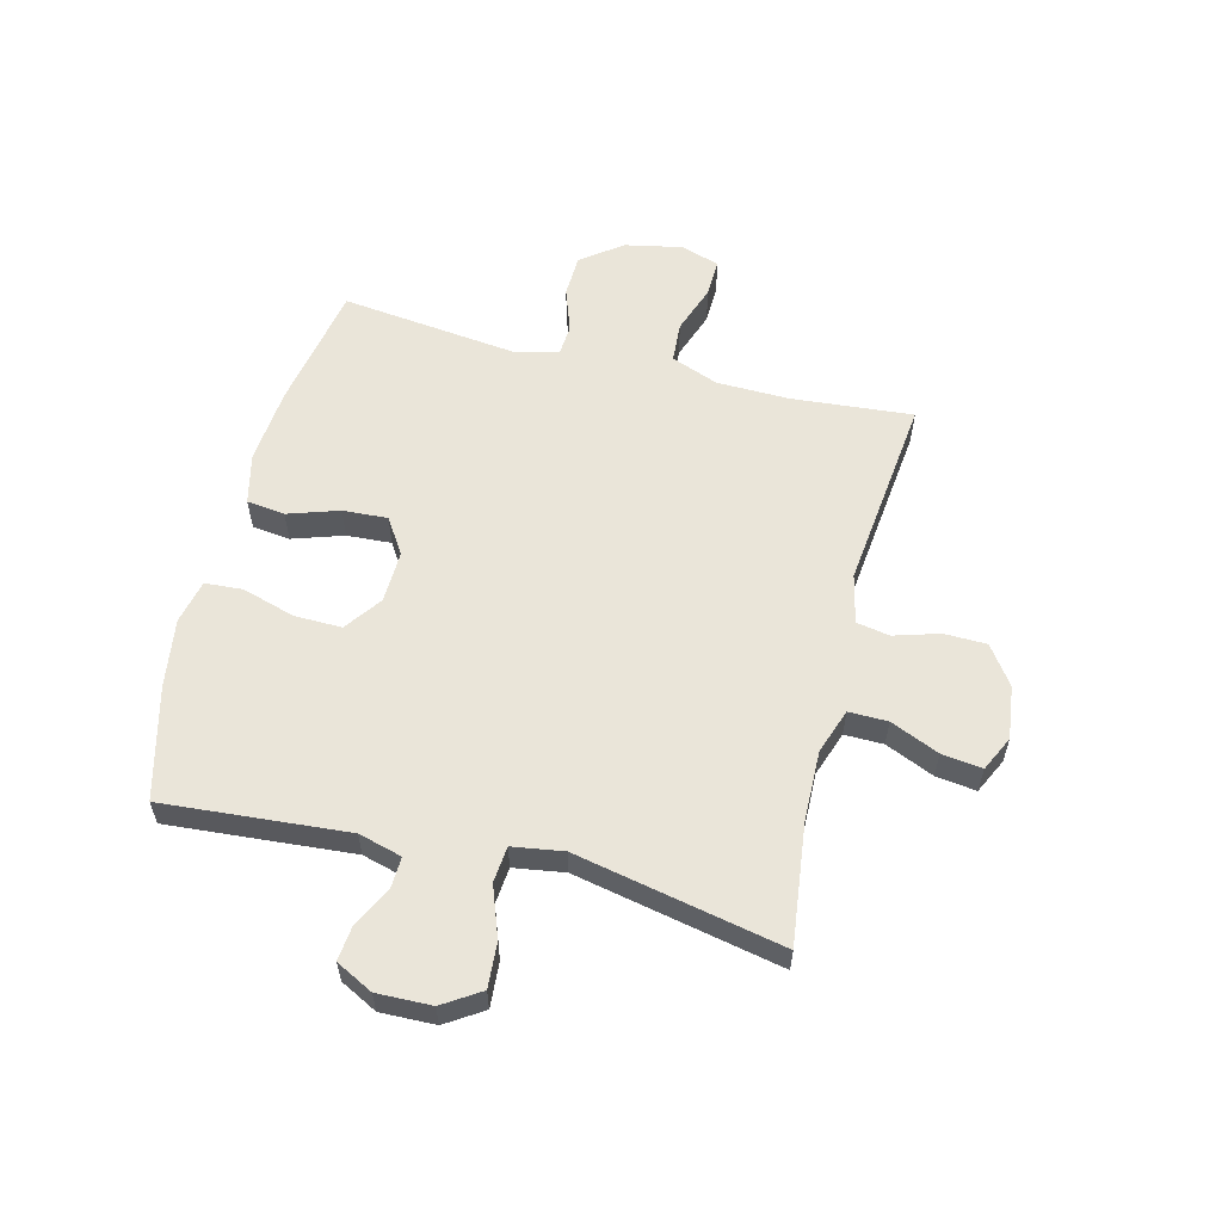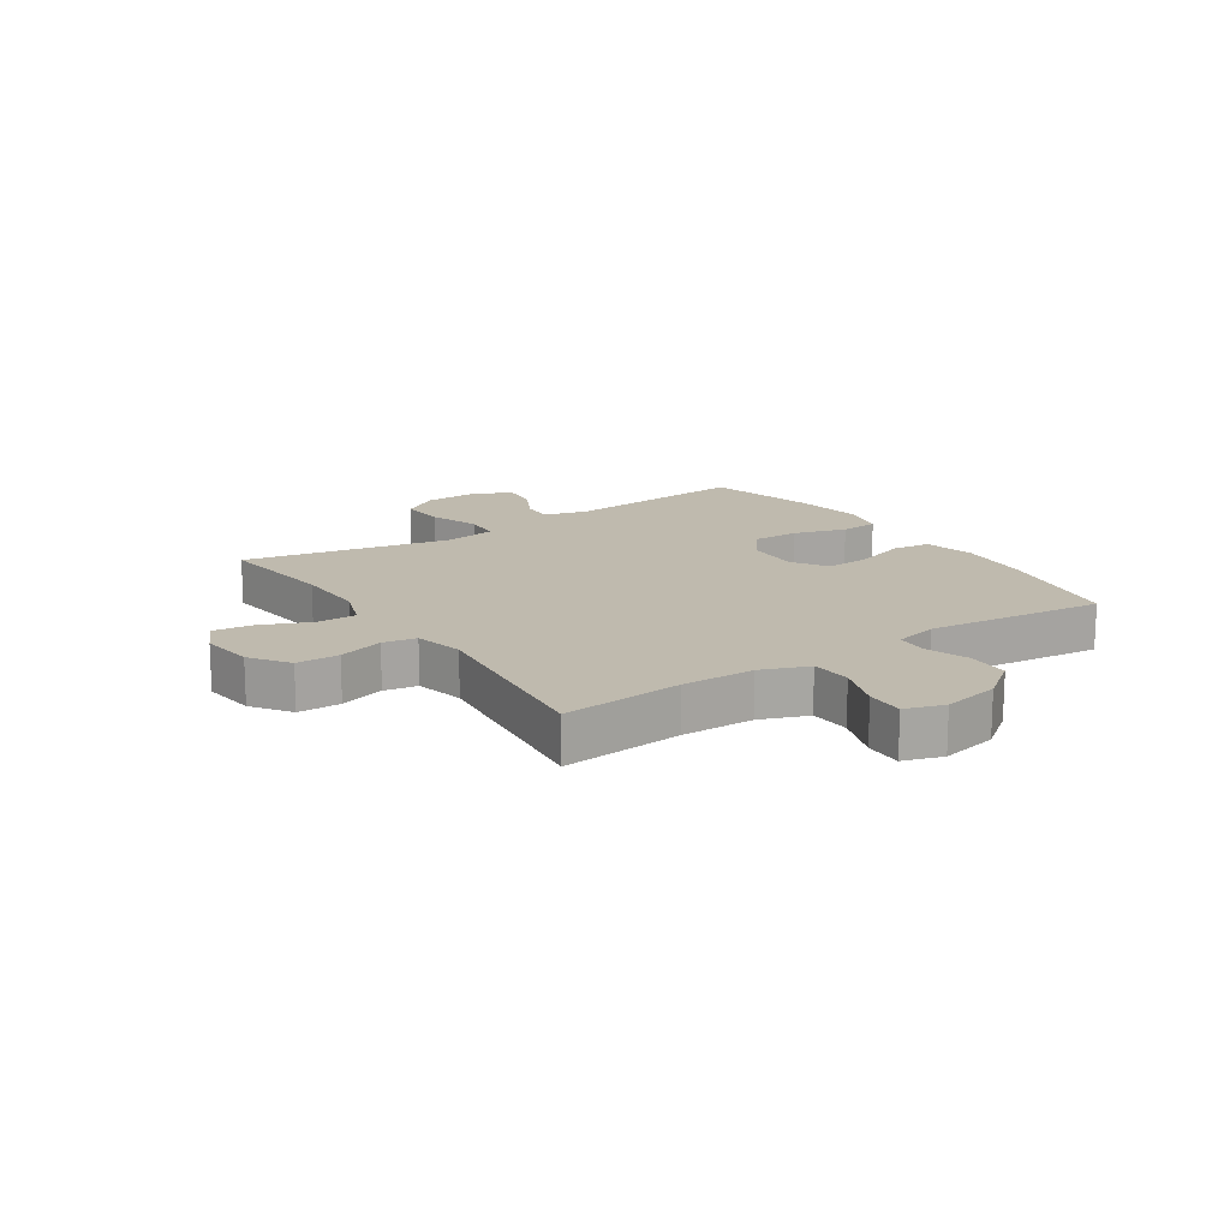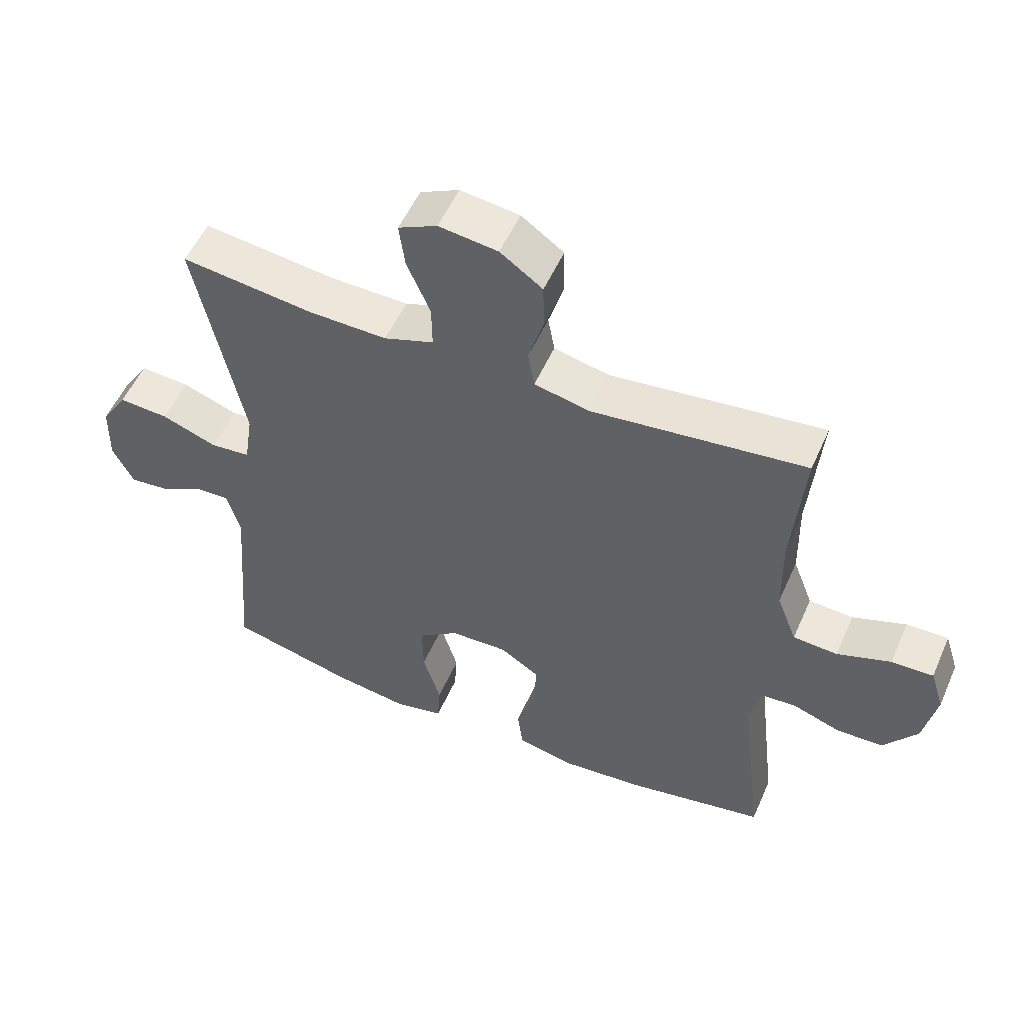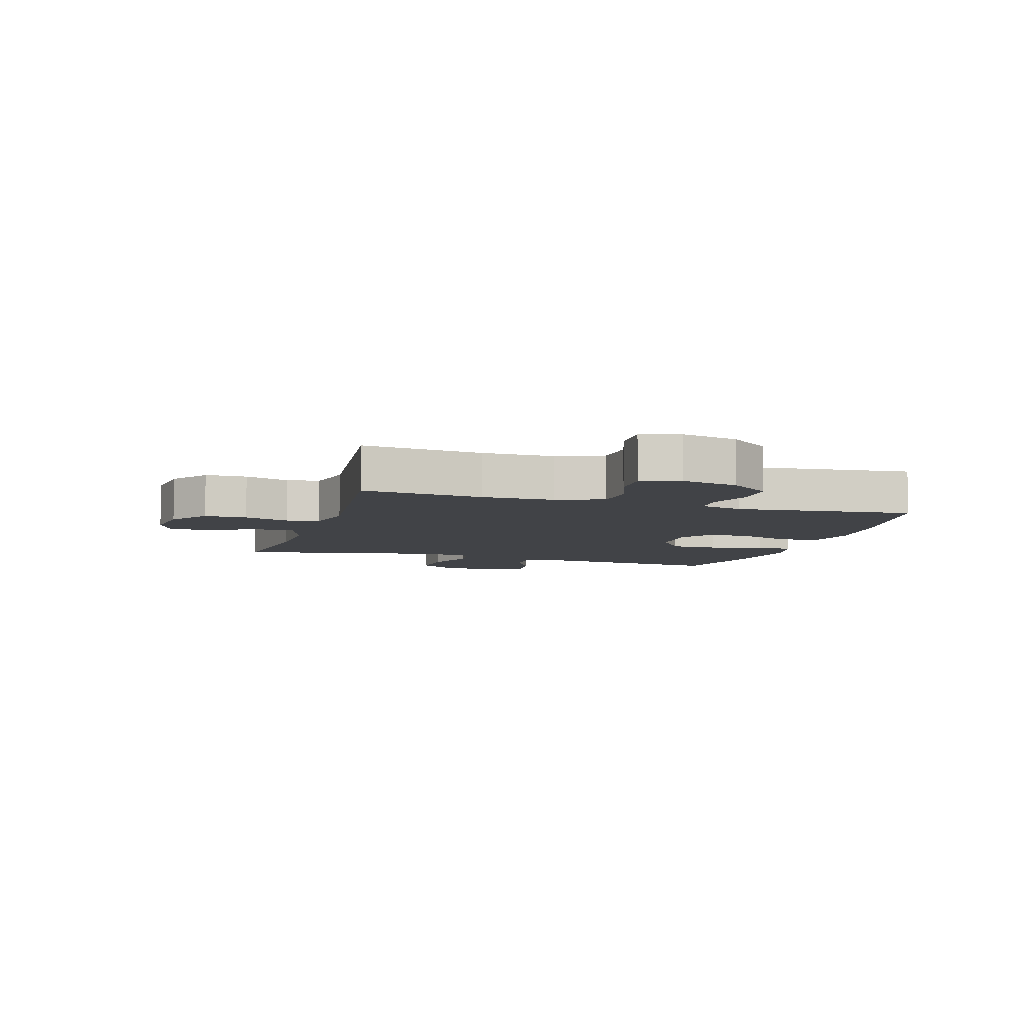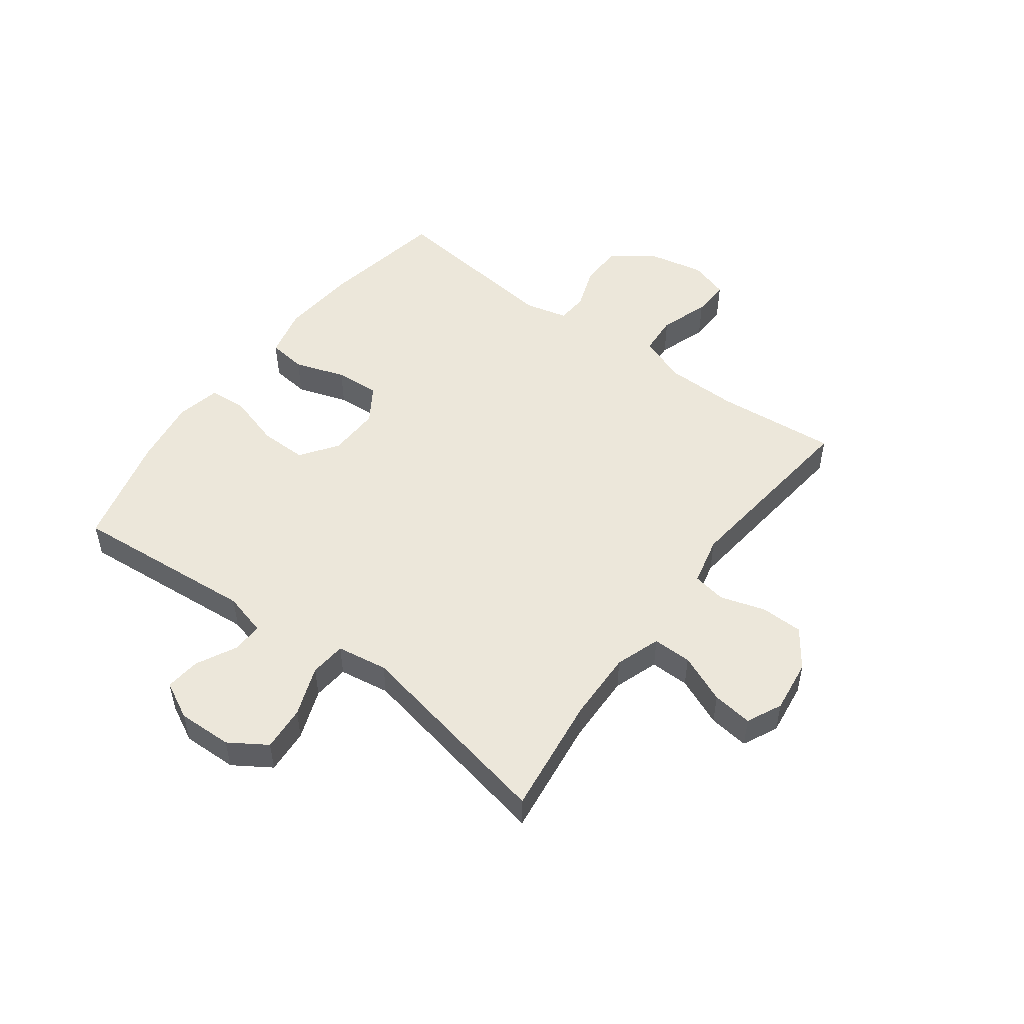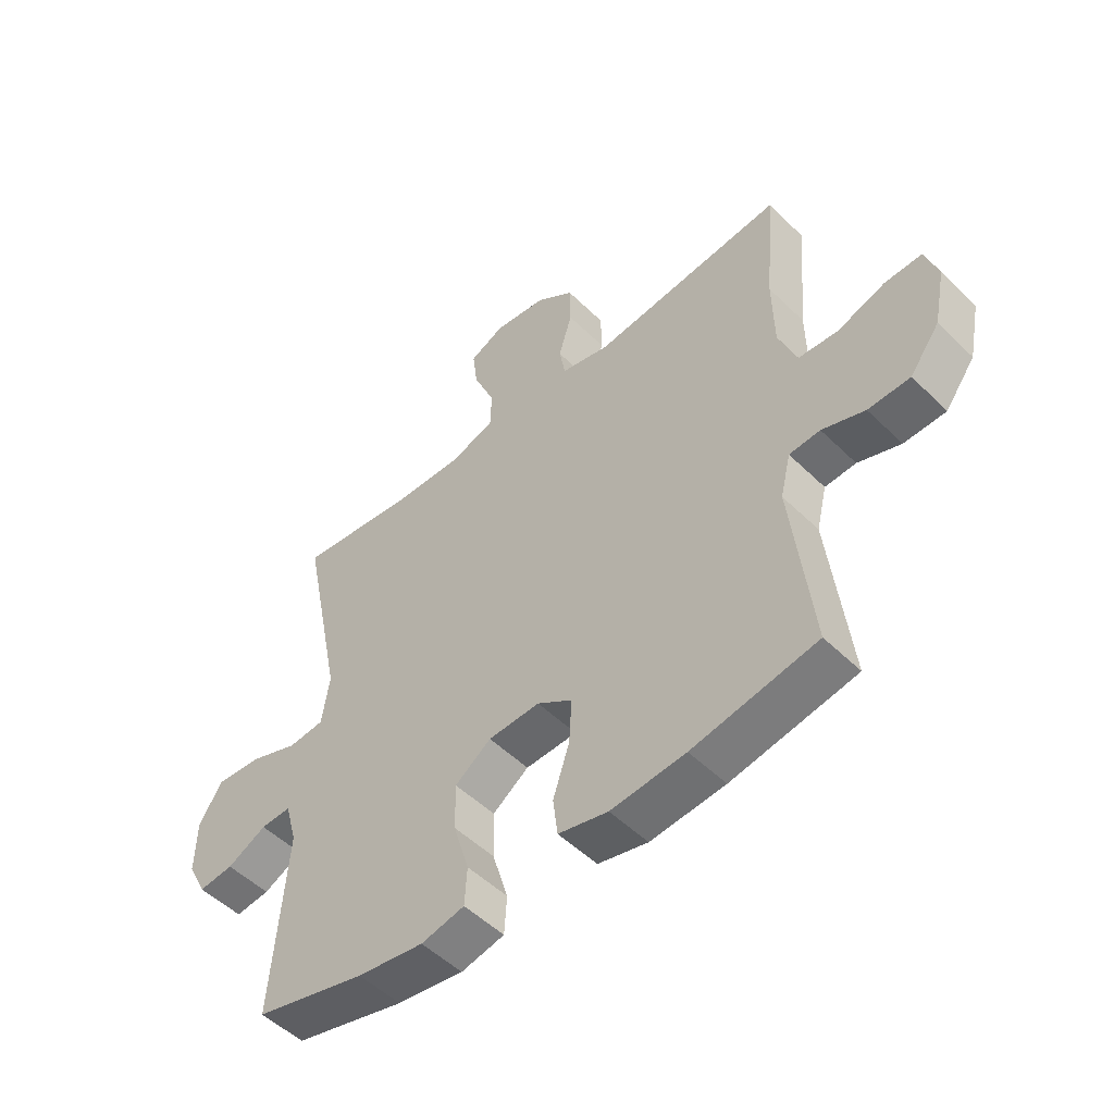
<metadata>
{"format":"obj","ext":"obj","renderer":"f3d","projection":"perspective","resolution":1024,"background":"white","views":[{"elev":58.6,"azim":-75.9,"up":"+Y"},{"elev":15.8,"azim":56.2,"up":"+Y"},{"elev":53.5,"azim":23.5,"up":"+Z"},{"elev":-7.2,"azim":72.8,"up":"+Y"},{"elev":51.1,"azim":-53.6,"up":"+Y"},{"elev":-51.0,"azim":43.3,"up":"+Z"}]}
</metadata>
<code>
o path2382
v -0.314 0.0375 -0.567
v -0.1958 0.0375 -0.5842
v -0.1187 0.0375 -0.5669
v -0.1143 0.0375 -0.5001
v -0.1422 0.0375 -0.4079
v -0.1437 0.0375 -0.3244
v -0.07962 0.0375 -0.278
v 0.01219 0.0375 -0.2748
v 0.07445 0.0375 -0.315
v 0.06982 0.0375 -0.3936
v 0.04052 0.0375 -0.4829
v 0.0487 0.0375 -0.5498
v 0.137 0.0375 -0.5705
v 0.2697 0.0375 -0.5584
v 0.4905 0.0375 -0.5171
v 0.4538 0.0375 -0.2054
v 0.4721 0.0375 -0.1296
v 0.527 0.0375 -0.1257
v 0.6027 0.0375 -0.1524
v 0.6771 0.0375 -0.15
v 0.7301 0.0375 -0.0789
v 0.7504 0.0375 0.02099
v 0.7284 0.0375 0.08967
v 0.6621 0.0375 0.08765
v 0.5771 0.0375 0.05746
v 0.5065 0.0375 0.06208
v 0.4745 0.0375 0.1451
v 0.4721 0.0375 0.2722
v 0.4905 0.0375 0.4846
v 0.1505 0.0375 0.4459
v 0.06432 0.0375 0.4658
v 0.05379 0.0375 0.5243
v 0.0777 0.0375 0.6034
v 0.0762 0.0375 0.6779
v 0.009186 0.0375 0.7256
v -0.08437 0.0375 0.7375
v -0.1457 0.0375 0.7079
v -0.1364 0.0375 0.6373
v -0.09955 0.0375 0.5517
v -0.09863 0.0375 0.4833
v -0.1776 0.0375 0.4558
v -0.3019 0.0375 0.4585
v -0.5114 0.0375 0.4846
v -0.4372 0.0375 0.1222
v -0.451 0.0375 0.03293
v -0.5142 0.0375 0.0269
v -0.6024 0.0375 0.05926
v -0.6815 0.0375 0.06477
v -0.7234 0.0375 -0.000674
v -0.7257 0.0375 -0.09665
v -0.6923 0.0375 -0.1616
v -0.6303 0.0375 -0.1549
v -0.5603 0.0375 -0.1189
v -0.5063 0.0375 -0.1169
v -0.4855 0.0375 -0.1929
v -0.5114 0.0375 -0.5171
v -0.314 -0.0375 -0.567
v -0.1958 -0.0375 -0.5842
v -0.1187 -0.0375 -0.5669
v -0.1143 -0.0375 -0.5001
v -0.1422 -0.0375 -0.4079
v -0.1437 -0.0375 -0.3244
v -0.07962 -0.0375 -0.278
v 0.01219 -0.0375 -0.2748
v 0.07445 -0.0375 -0.315
v 0.06982 -0.0375 -0.3936
v 0.04052 -0.0375 -0.4829
v 0.0487 -0.0375 -0.5498
v 0.137 -0.0375 -0.5705
v 0.2697 -0.0375 -0.5584
v 0.4905 -0.0375 -0.5171
v 0.4538 -0.0375 -0.2054
v 0.4721 -0.0375 -0.1296
v 0.527 -0.0375 -0.1257
v 0.6027 -0.0375 -0.1524
v 0.6771 -0.0375 -0.15
v 0.7301 -0.0375 -0.0789
v 0.7504 -0.0375 0.02099
v 0.7284 -0.0375 0.08967
v 0.6621 -0.0375 0.08765
v 0.5771 -0.0375 0.05746
v 0.5065 -0.0375 0.06208
v 0.4745 -0.0375 0.1451
v 0.4721 -0.0375 0.2722
v 0.4905 -0.0375 0.4846
v 0.1505 -0.0375 0.4459
v 0.06432 -0.0375 0.4658
v 0.05379 -0.0375 0.5243
v 0.0777 -0.0375 0.6034
v 0.0762 -0.0375 0.6779
v 0.009186 -0.0375 0.7256
v -0.08437 -0.0375 0.7375
v -0.1457 -0.0375 0.7079
v -0.1364 -0.0375 0.6373
v -0.09955 -0.0375 0.5517
v -0.09863 -0.0375 0.4833
v -0.1776 -0.0375 0.4558
v -0.3019 -0.0375 0.4585
v -0.5114 -0.0375 0.4846
v -0.4372 -0.0375 0.1222
v -0.451 -0.0375 0.03293
v -0.5142 -0.0375 0.0269
v -0.6024 -0.0375 0.05926
v -0.6815 -0.0375 0.06477
v -0.7234 -0.0375 -0.000674
v -0.7257 -0.0375 -0.09665
v -0.6923 -0.0375 -0.1616
v -0.6303 -0.0375 -0.1549
v -0.5603 -0.0375 -0.1189
v -0.5063 -0.0375 -0.1169
v -0.4855 -0.0375 -0.1929
v -0.5114 -0.0375 -0.5171
v -0.314 0.0375 -0.567
v -0.1958 0.0375 -0.5842
v -0.1187 0.0375 -0.5669
v -0.1187 0.0375 -0.5669
v 0.0487 0.0375 -0.5498
v 0.0487 0.0375 -0.5498
v 0.137 0.0375 -0.5705
v 0.2697 0.0375 -0.5584
v -0.1143 0.0375 -0.5001
v 0.04052 0.0375 -0.4829
v -0.5114 0.0375 -0.5171
v -0.5114 0.0375 -0.5171
v 0.4905 0.0375 -0.5171
v 0.4905 0.0375 -0.5171
v -0.1422 0.0375 -0.4079
v 0.06982 0.0375 -0.3936
v -0.1437 0.0375 -0.3244
v 0.07445 0.0375 -0.315
v 0.07445 0.0375 -0.315
v -0.07962 0.0375 -0.278
v 0.4538 0.0375 -0.2054
v 0.01219 0.0375 -0.2748
v -0.4855 0.0375 -0.1929
v 0.4721 0.0375 -0.1296
v 0.4721 0.0375 -0.1296
v -0.5063 0.0375 -0.1169
v -0.5063 0.0375 -0.1169
v -0.7257 0.0375 -0.09665
v -0.6923 0.0375 -0.1616
v -0.6923 0.0375 -0.1616
v -0.6303 0.0375 -0.1549
v -0.5603 0.0375 -0.1189
v 0.527 0.0375 -0.1257
v 0.6027 0.0375 -0.1524
v 0.6771 0.0375 -0.15
v 0.7301 0.0375 -0.0789
v -0.7234 0.0375 -0.000674
v 0.7504 0.0375 0.02099
v -0.6815 0.0375 0.06477
v -0.6815 0.0375 0.06477
v 0.7284 0.0375 0.08967
v 0.7284 0.0375 0.08967
v -0.6024 0.0375 0.05926
v -0.5142 0.0375 0.0269
v -0.451 0.0375 0.03293
v -0.451 0.0375 0.03293
v -0.4372 0.0375 0.1222
v 0.5771 0.0375 0.05746
v 0.5065 0.0375 0.06208
v 0.5065 0.0375 0.06208
v 0.6621 0.0375 0.08765
v 0.4745 0.0375 0.1451
v 0.4721 0.0375 0.2722
v -0.5114 0.0375 0.4846
v -0.5114 0.0375 0.4846
v -0.1776 0.0375 0.4558
v -0.3019 0.0375 0.4585
v 0.1505 0.0375 0.4459
v 0.06432 0.0375 0.4658
v 0.06432 0.0375 0.4658
v -0.09863 0.0375 0.4833
v -0.09863 0.0375 0.4833
v 0.4905 0.0375 0.4846
v 0.4905 0.0375 0.4846
v 0.05379 0.0375 0.5243
v -0.09955 0.0375 0.5517
v 0.0777 0.0375 0.6034
v -0.1364 0.0375 0.6373
v 0.0762 0.0375 0.6779
v -0.1457 0.0375 0.7079
v -0.1457 0.0375 0.7079
v 0.009186 0.0375 0.7256
v -0.08437 0.0375 0.7375
v -0.314 -0.0375 -0.567
v -0.1958 -0.0375 -0.5842
v -0.1187 -0.0375 -0.5669
v -0.1187 -0.0375 -0.5669
v 0.0487 -0.0375 -0.5498
v 0.0487 -0.0375 -0.5498
v 0.137 -0.0375 -0.5705
v 0.2697 -0.0375 -0.5584
v -0.1143 -0.0375 -0.5001
v 0.04052 -0.0375 -0.4829
v -0.5114 -0.0375 -0.5171
v -0.5114 -0.0375 -0.5171
v 0.4905 -0.0375 -0.5171
v 0.4905 -0.0375 -0.5171
v -0.1422 -0.0375 -0.4079
v 0.06982 -0.0375 -0.3936
v -0.1437 -0.0375 -0.3244
v 0.07445 -0.0375 -0.315
v 0.07445 -0.0375 -0.315
v -0.07962 -0.0375 -0.278
v 0.4538 -0.0375 -0.2054
v 0.01219 -0.0375 -0.2748
v -0.4855 -0.0375 -0.1929
v 0.4721 -0.0375 -0.1296
v 0.4721 -0.0375 -0.1296
v -0.5063 -0.0375 -0.1169
v -0.5063 -0.0375 -0.1169
v -0.7257 -0.0375 -0.09665
v -0.6923 -0.0375 -0.1616
v -0.6923 -0.0375 -0.1616
v -0.6303 -0.0375 -0.1549
v -0.5603 -0.0375 -0.1189
v 0.527 -0.0375 -0.1257
v 0.6027 -0.0375 -0.1524
v 0.6771 -0.0375 -0.15
v 0.7301 -0.0375 -0.0789
v -0.7234 -0.0375 -0.000674
v 0.7504 -0.0375 0.02099
v -0.6815 -0.0375 0.06477
v -0.6815 -0.0375 0.06477
v 0.7284 -0.0375 0.08967
v 0.7284 -0.0375 0.08967
v -0.6024 -0.0375 0.05926
v -0.5142 -0.0375 0.0269
v -0.451 -0.0375 0.03293
v -0.451 -0.0375 0.03293
v -0.4372 -0.0375 0.1222
v 0.5771 -0.0375 0.05746
v 0.5065 -0.0375 0.06208
v 0.5065 -0.0375 0.06208
v 0.6621 -0.0375 0.08765
v 0.4745 -0.0375 0.1451
v 0.4721 -0.0375 0.2722
v -0.5114 -0.0375 0.4846
v -0.5114 -0.0375 0.4846
v -0.1776 -0.0375 0.4558
v -0.3019 -0.0375 0.4585
v 0.1505 -0.0375 0.4459
v 0.06432 -0.0375 0.4658
v 0.06432 -0.0375 0.4658
v -0.09863 -0.0375 0.4833
v -0.09863 -0.0375 0.4833
v 0.4905 -0.0375 0.4846
v 0.4905 -0.0375 0.4846
v 0.05379 -0.0375 0.5243
v -0.09955 -0.0375 0.5517
v 0.0777 -0.0375 0.6034
v -0.1364 -0.0375 0.6373
v 0.0762 -0.0375 0.6779
v -0.1457 -0.0375 0.7079
v -0.1457 -0.0375 0.7079
v 0.009186 -0.0375 0.7256
v -0.08437 -0.0375 0.7375
f 202 205 230
f 195 192 201
f 232 241 242
f 193 201 192
f 186 202 208
f 246 244 250
f 243 207 237
f 190 192 195
f 250 252 251
f 202 186 200
f 186 208 196
f 203 206 209
f 257 252 254
f 222 217 228
f 205 207 241
f 209 218 234
f 203 209 207
f 251 257 253
f 201 193 203
f 207 209 237
f 229 211 230
f 188 194 187
f 236 221 223
f 206 193 198
f 232 205 241
f 253 258 255
f 221 219 220
f 213 217 222
f 216 213 214
f 253 257 258
f 228 217 229
f 241 244 246
f 233 221 236
f 222 228 224
f 232 242 239
f 200 187 194
f 208 202 230
f 234 218 233
f 221 233 219
f 243 238 248
f 187 200 186
f 208 230 211
f 237 209 234
f 236 223 226
f 230 205 232
f 219 233 218
f 244 207 243
f 207 244 241
f 243 237 238
f 211 229 217
f 203 193 206
f 251 252 257
f 217 213 216
f 246 250 251
f 1 2 58 57
f 2 116 189 58
f 118 13 69 191
f 13 14 70 69
f 3 4 60 59
f 11 12 68 67
f 124 1 57 197
f 14 126 199 70
f 4 5 61 60
f 10 11 67 66
f 5 6 62 61
f 131 10 66 204
f 6 7 63 62
f 15 16 72 71
f 8 9 65 64
f 55 56 112 111
f 7 8 64 63
f 16 137 210 72
f 139 55 111 212
f 50 142 215 106
f 51 52 108 107
f 52 53 109 108
f 18 19 75 74
f 19 20 76 75
f 20 21 77 76
f 17 18 74 73
f 53 54 110 109
f 49 50 106 105
f 21 22 78 77
f 152 49 105 225
f 22 154 227 78
f 47 48 104 103
f 46 47 103 102
f 158 46 102 231
f 44 45 101 100
f 25 162 235 81
f 24 25 81 80
f 23 24 80 79
f 26 27 83 82
f 27 28 84 83
f 167 44 100 240
f 41 42 98 97
f 30 172 245 86
f 174 41 97 247
f 176 30 86 249
f 28 29 85 84
f 31 32 88 87
f 42 43 99 98
f 39 40 96 95
f 32 33 89 88
f 38 39 95 94
f 33 34 90 89
f 183 38 94 256
f 34 35 91 90
f 36 37 93 92
f 35 36 92 91
f 129 157 132
f 122 128 119
f 159 169 168
f 120 119 128
f 113 135 129
f 173 177 171
f 170 164 134
f 117 122 119
f 177 178 179
f 129 127 113
f 113 123 135
f 130 136 133
f 184 181 179
f 149 155 144
f 132 168 134
f 136 161 145
f 130 134 136
f 178 180 184
f 128 130 120
f 134 164 136
f 156 157 138
f 115 114 121
f 163 150 148
f 133 125 120
f 159 168 132
f 180 182 185
f 148 147 146
f 140 149 144
f 143 141 140
f 180 185 184
f 155 156 144
f 168 173 171
f 160 163 148
f 149 151 155
f 159 166 169
f 127 121 114
f 135 157 129
f 161 160 145
f 148 146 160
f 170 175 165
f 114 113 127
f 135 138 157
f 164 161 136
f 163 153 150
f 157 159 132
f 146 145 160
f 171 170 134
f 134 168 171
f 170 165 164
f 138 144 156
f 130 133 120
f 178 184 179
f 144 143 140
f 173 178 177

</code>
